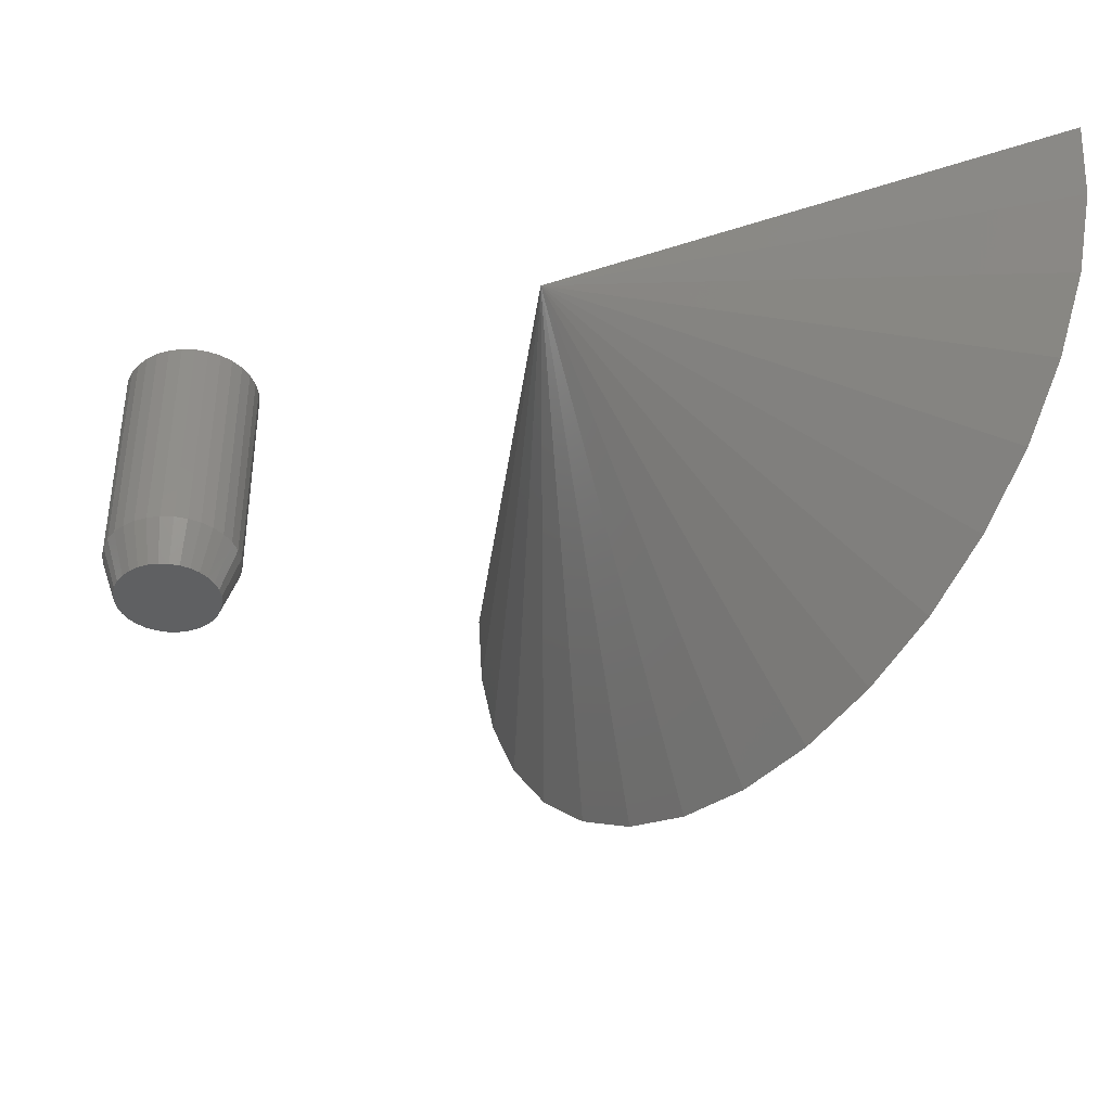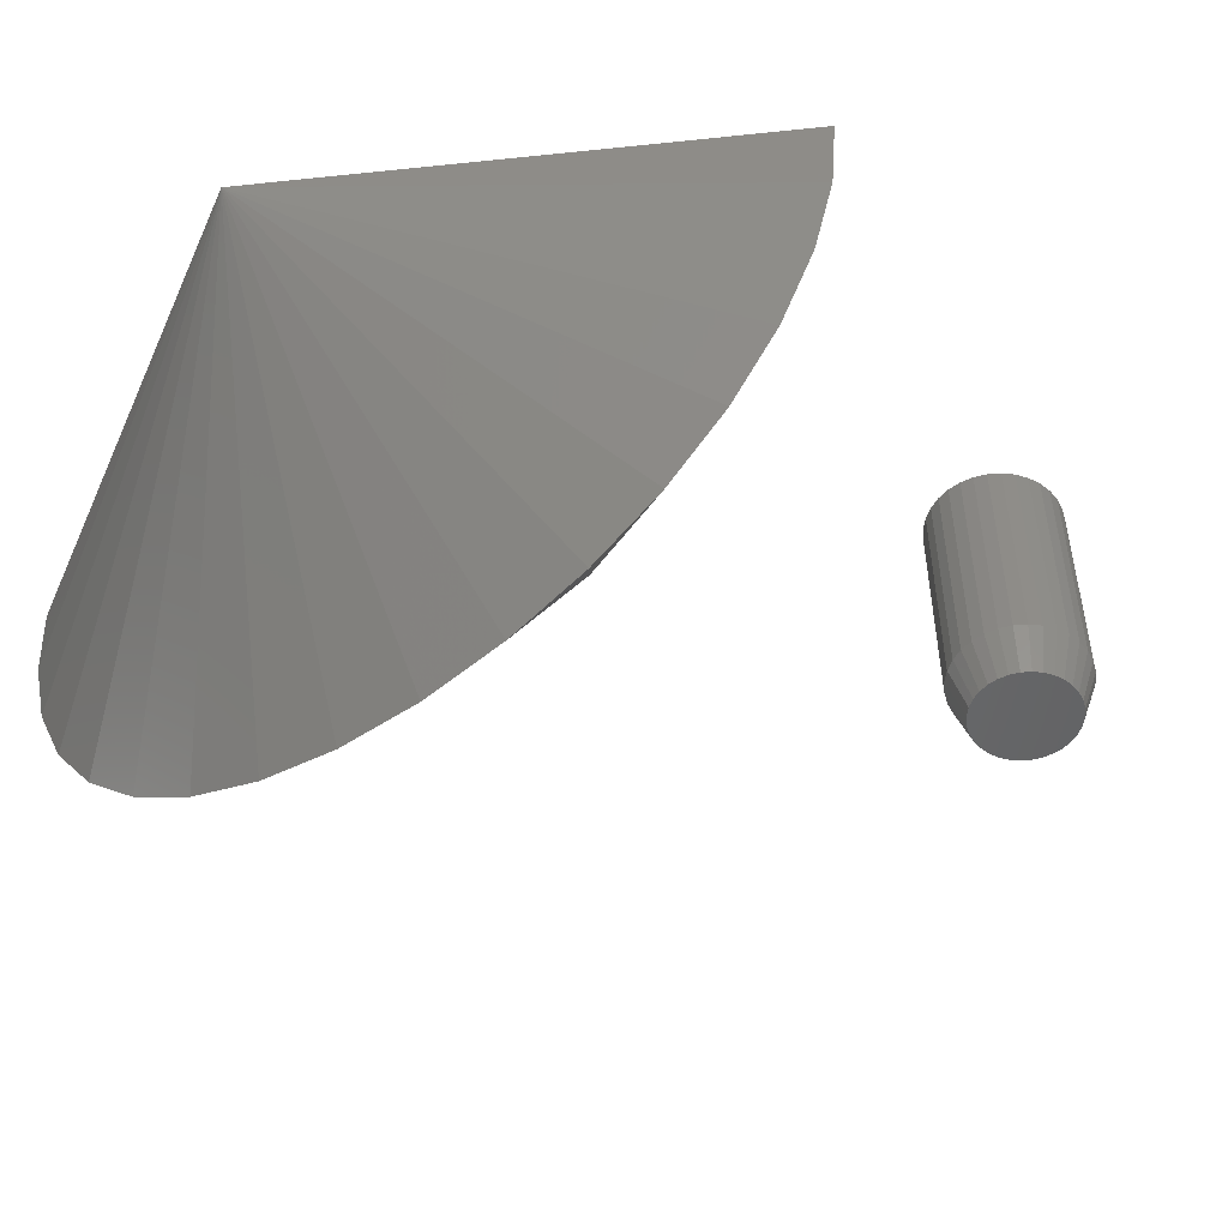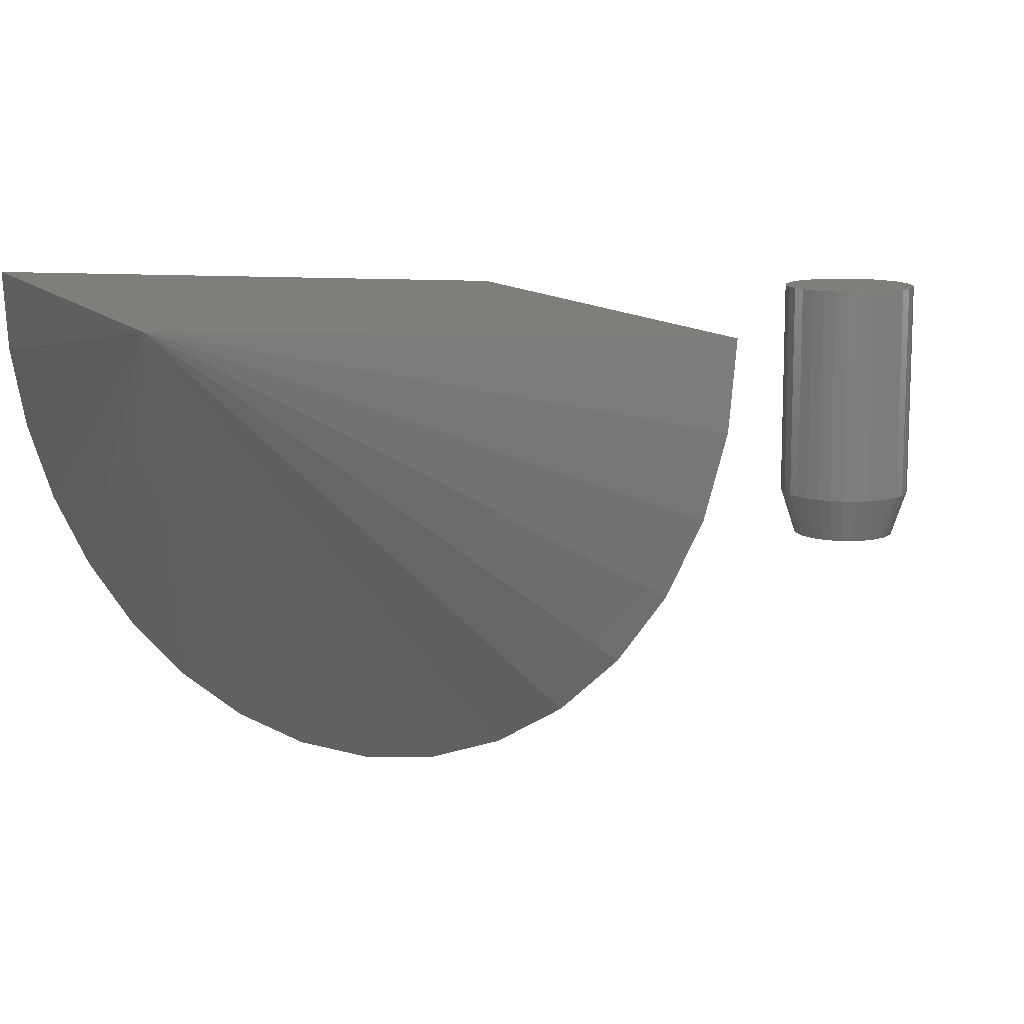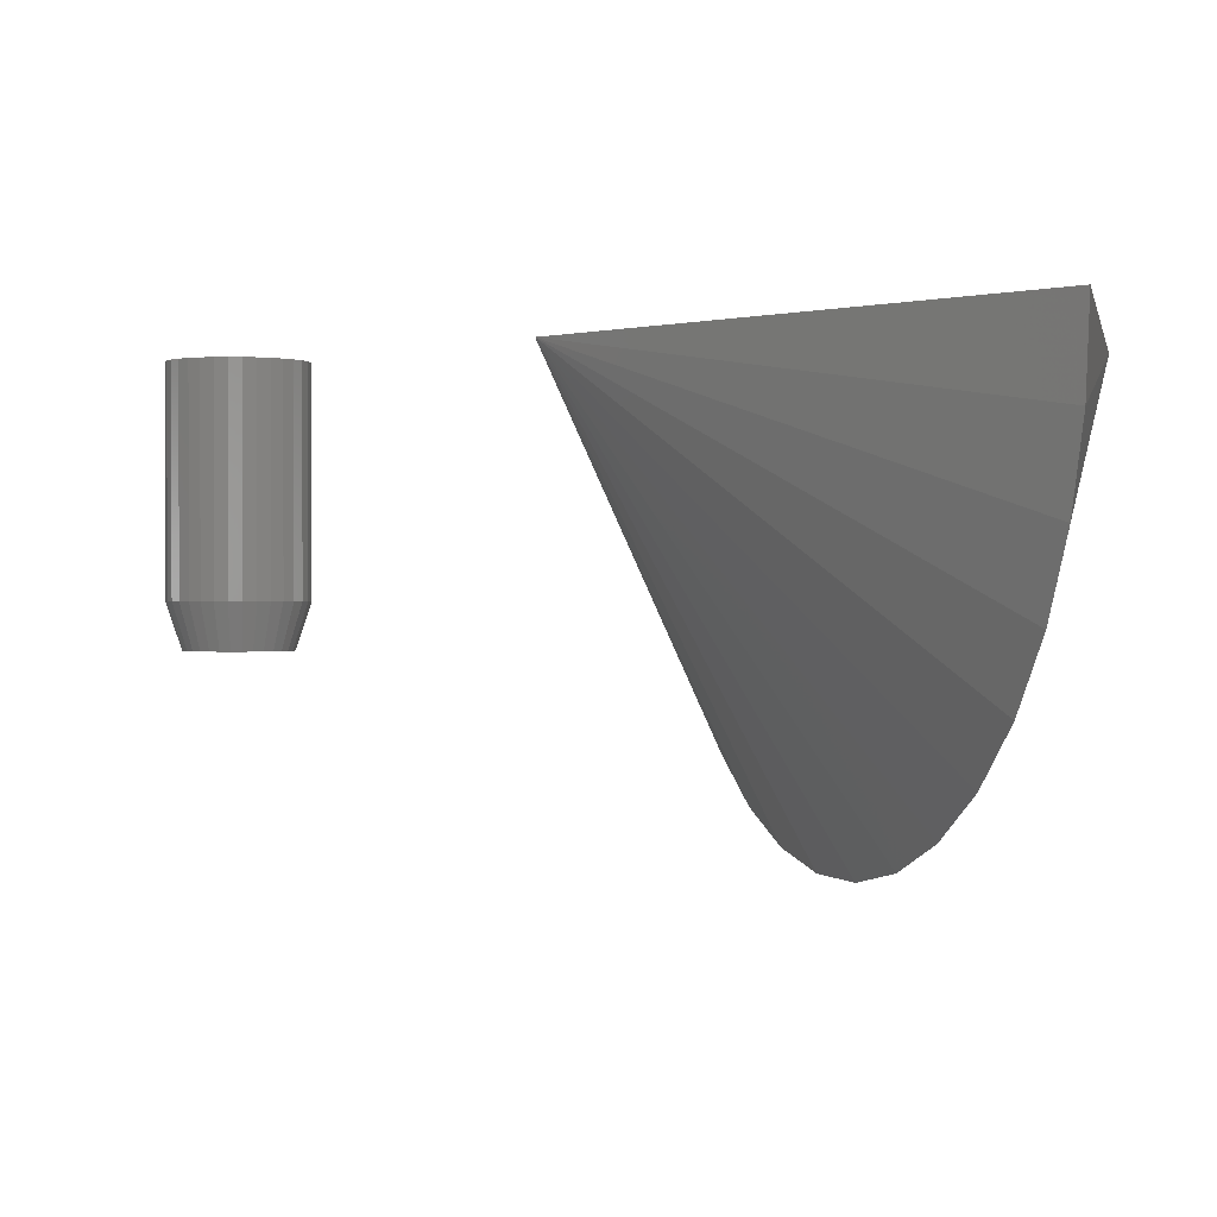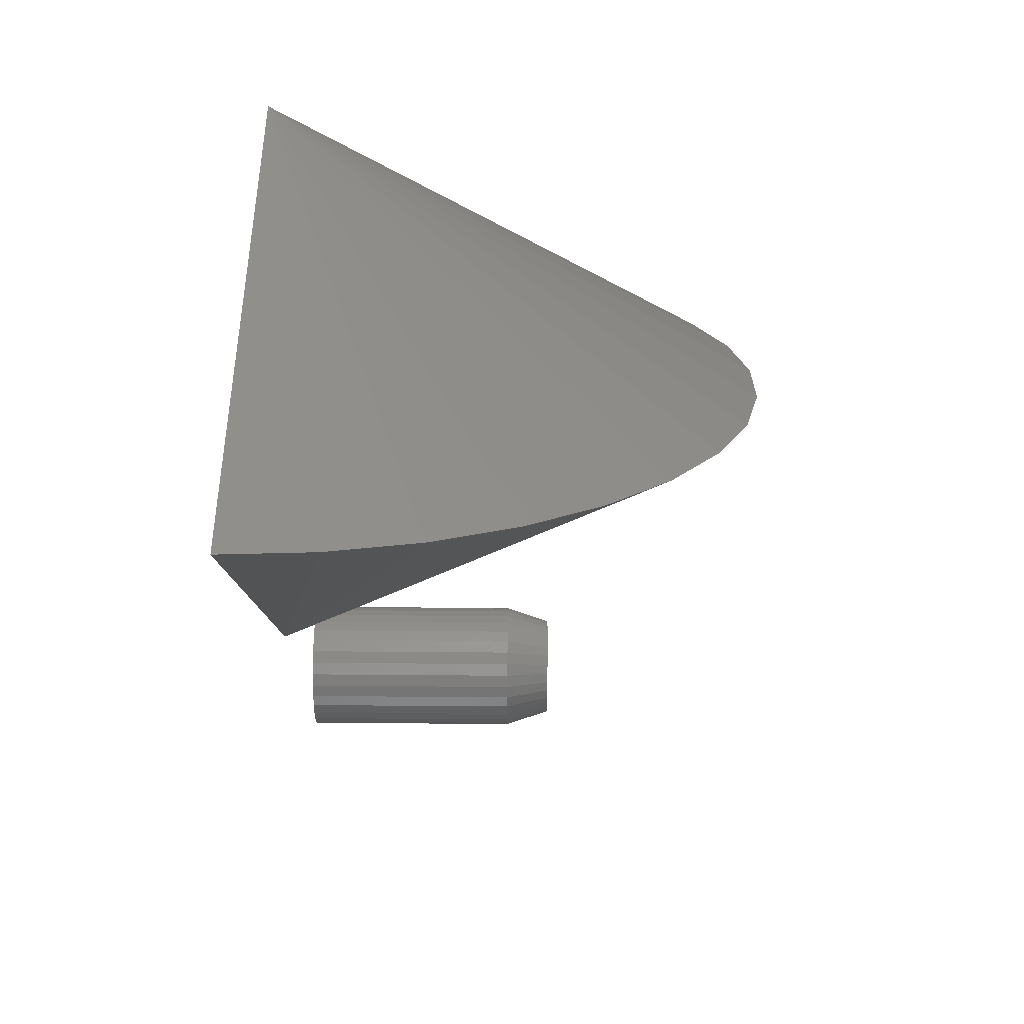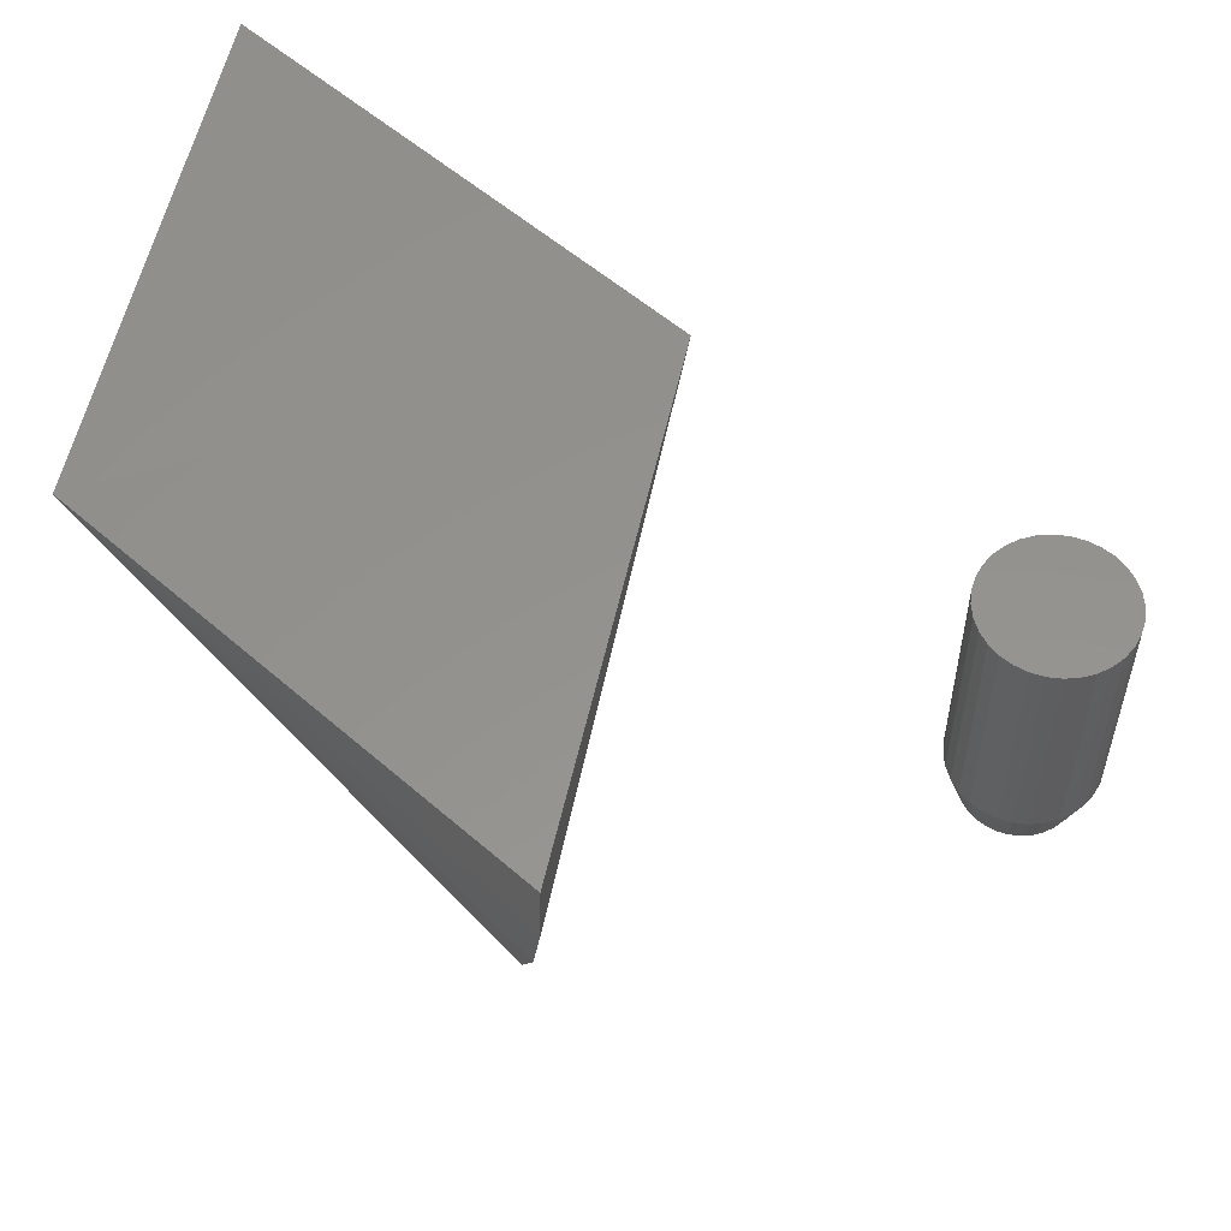
<metadata>
{"format":"stl","ext":"stl","renderer":"f3d","projection":"perspective","resolution":1024,"background":"white","views":[{"elev":-39.9,"azim":-97.8,"up":"+Y"},{"elev":-50.5,"azim":66.7,"up":"+Y"},{"elev":11.6,"azim":65.0,"up":"+Y"},{"elev":0.5,"azim":-77.9,"up":"+Y"},{"elev":50.8,"azim":-89.5,"up":"+Z"},{"elev":55.9,"azim":102.6,"up":"+Y"}]}
</metadata>
<code>
# stl→obj: 116 verts, 224 faces
v -0.05577 -0.2734 -0.01377
v -0.0662 -0.2734 -0.01275
v -0.07663 -0.2734 -0.01377
v -0.08666 -0.2734 -0.01682
v -0.04574 -0.2734 -0.01682
v -0.0959 -0.2734 -0.02176
v -0.0365 -0.2734 -0.02176
v -0.104 -0.2734 -0.0284
v -0.0284 -0.2734 -0.0284
v -0.1106 -0.2734 -0.0365
v -0.02176 -0.2734 -0.0365
v -0.1156 -0.2734 -0.04574
v -0.01682 -0.2734 -0.04574
v -0.1186 -0.2734 -0.05577
v -0.01377 -0.2734 -0.05577
v -0.01377 -0.2734 -0.07663
v -0.1156 -0.2734 -0.08666
v -0.01682 -0.2734 -0.08666
v -0.1106 -0.2734 -0.0959
v -0.02176 -0.2734 -0.0959
v -0.104 -0.2734 -0.104
v -0.0284 -0.2734 -0.104
v -0.0959 -0.2734 -0.1106
v -0.0365 -0.2734 -0.1106
v -0.08666 -0.2734 -0.1156
v -0.04574 -0.2734 -0.1156
v -0.07663 -0.2734 -0.1186
v -0.05577 -0.2734 -0.1186
v -0.0662 -0.2734 -0.1197
v -0.01275 -0.2734 -0.0662
v -0.1197 -0.2734 -0.0662
v -0.1186 -0.2734 -0.07663
v 0.002878 3.159e-17 -0.0662
v 0.002878 -0.2266 -0.0662
v 0.001551 3.077e-17 -0.07968
v 0.001551 -0.2266 -0.07968
v -0.00238 2.983e-17 -0.09264
v -0.00238 -0.2266 -0.09264
v -0.008764 2.881e-17 -0.1046
v -0.008764 -0.2266 -0.1046
v -0.01735 2.776e-17 -0.115
v -0.01735 -0.2266 -0.115
v -0.02782 2.67e-17 -0.1236
v -0.02782 -0.2266 -0.1236
v -0.03977 2.568e-17 -0.13
v -0.03977 -0.2266 -0.13
v -0.05272 2.474e-17 -0.134
v -0.05272 -0.2266 -0.134
v -0.0662 2.392e-17 -0.1353
v -0.0662 -0.2266 -0.1353
v -0.07968 2.325e-17 -0.134
v -0.07968 -0.2266 -0.134
v -0.09264 2.275e-17 -0.13
v -0.09264 -0.2266 -0.13
v -0.1046 2.244e-17 -0.1236
v -0.1046 -0.2266 -0.1236
v -0.115 2.233e-17 -0.115
v -0.115 -0.2266 -0.115
v -0.1236 2.244e-17 -0.1046
v -0.1236 -0.2266 -0.1046
v -0.13 2.275e-17 -0.09264
v -0.13 -0.2266 -0.09264
v -0.134 2.325e-17 -0.07968
v -0.134 -0.2266 -0.07968
v -0.1353 2.392e-17 -0.0662
v -0.1353 -0.2266 -0.0662
v -0.134 2.474e-17 -0.05272
v -0.134 -0.2266 -0.05272
v -0.13 2.568e-17 -0.03977
v -0.13 -0.2266 -0.03977
v -0.1236 2.67e-17 -0.02782
v -0.1236 -0.2266 -0.02782
v -0.115 2.776e-17 -0.01735
v -0.115 -0.2266 -0.01735
v -0.1046 2.881e-17 -0.008764
v -0.1046 -0.2266 -0.008764
v -0.09264 2.983e-17 -0.00238
v -0.09264 -0.2266 -0.00238
v -0.07968 3.077e-17 0.001551
v -0.07968 -0.2266 0.001551
v -0.0662 3.159e-17 0.002878
v -0.0662 -0.2266 0.002878
v -0.05272 3.226e-17 0.001551
v -0.05272 -0.2266 0.001551
v -0.03977 3.277e-17 -0.00238
v -0.03977 -0.2266 -0.00238
v -0.02782 3.307e-17 -0.008764
v -0.02782 -0.2266 -0.008764
v -0.01735 3.318e-17 -0.01735
v -0.01735 -0.2266 -0.01735
v -0.008764 3.307e-17 -0.02782
v -0.008764 -0.2266 -0.02782
v -0.00238 3.277e-17 -0.03977
v -0.00238 -0.2266 -0.03977
v 0.001551 3.226e-17 -0.05272
v 0.001551 -0.2266 -0.05272
v -0.2734 0 0.2734
v -0.5412 0.005814 0.7503
v 0.002878 4.154e-17 0.7455
v 0.2734 3.036e-17 0.2734
v -0.5351 -0.08134 0.7467
v -0.5153 -0.1657 0.7351
v -0.4823 -0.2444 0.7158
v -0.4374 -0.3147 0.6896
v -0.3821 -0.3741 0.6572
v -0.3183 -0.4208 0.6198
v -0.2482 -0.453 0.5788
v -0.1741 -0.4697 0.5354
v -0.09864 -0.4702 0.4912
v -0.0244 -0.4546 0.4478
v 0.04609 -0.4234 0.4065
v 0.1104 -0.3777 0.3689
v 0.1663 -0.319 0.3361
v 0.212 -0.2493 0.3094
v 0.2457 -0.1711 0.2897
v 0.2664 -0.08706 0.2775
f 1 2 3
f 3 4 1
f 1 4 5
f 5 4 6
f 5 6 7
f 7 6 8
f 7 8 9
f 9 8 10
f 9 10 11
f 11 10 12
f 11 12 13
f 13 12 14
f 13 14 15
f 16 17 18
f 18 17 19
f 18 19 20
f 20 19 21
f 20 21 22
f 22 21 23
f 22 23 24
f 24 23 25
f 24 25 26
f 26 25 27
f 26 27 28
f 27 29 28
f 15 14 30
f 30 14 31
f 30 31 16
f 16 31 32
f 16 32 17
f 33 34 35
f 35 34 36
f 35 36 37
f 37 36 38
f 37 38 39
f 39 38 40
f 39 40 41
f 41 40 42
f 41 42 43
f 43 42 44
f 43 44 45
f 45 44 46
f 45 46 47
f 47 46 48
f 47 48 49
f 49 48 50
f 49 50 51
f 51 50 52
f 51 52 53
f 53 52 54
f 53 54 55
f 55 54 56
f 55 56 57
f 57 56 58
f 57 58 59
f 59 58 60
f 59 60 61
f 61 60 62
f 61 62 63
f 63 62 64
f 63 64 65
f 65 64 66
f 65 66 67
f 67 66 68
f 67 68 69
f 69 68 70
f 69 70 71
f 71 70 72
f 71 72 73
f 73 72 74
f 73 74 75
f 75 74 76
f 75 76 77
f 77 76 78
f 77 78 79
f 79 78 80
f 79 80 81
f 81 80 82
f 81 82 83
f 83 82 84
f 83 84 85
f 85 84 86
f 85 86 87
f 87 86 88
f 87 88 89
f 89 88 90
f 89 90 91
f 91 90 92
f 91 92 93
f 93 92 94
f 93 94 95
f 95 94 96
f 95 96 33
f 33 96 34
f 82 1 84
f 84 1 5
f 84 5 86
f 86 5 7
f 86 7 88
f 88 7 9
f 88 9 90
f 90 9 11
f 90 11 92
f 92 11 13
f 92 13 94
f 94 13 15
f 94 15 96
f 96 15 30
f 96 30 34
f 1 82 2
f 2 82 80
f 2 80 3
f 3 80 78
f 3 78 4
f 4 78 76
f 4 76 6
f 6 76 74
f 6 74 8
f 8 74 72
f 8 72 10
f 10 72 70
f 10 70 12
f 12 70 68
f 12 68 14
f 14 68 66
f 14 66 31
f 50 27 52
f 52 27 25
f 52 25 54
f 54 25 23
f 54 23 56
f 56 23 21
f 56 21 58
f 58 21 19
f 58 19 60
f 60 19 17
f 60 17 62
f 62 17 32
f 62 32 64
f 64 32 31
f 64 31 66
f 27 50 29
f 29 50 48
f 29 48 28
f 28 48 46
f 28 46 26
f 26 46 44
f 26 44 24
f 24 44 42
f 24 42 22
f 22 42 40
f 22 40 20
f 20 40 38
f 20 38 18
f 18 38 36
f 18 36 16
f 16 36 34
f 16 34 30
f 81 83 79
f 77 79 83
f 85 77 83
f 75 77 85
f 87 75 85
f 73 75 87
f 89 73 87
f 71 73 89
f 91 71 89
f 41 57 39
f 55 57 41
f 43 55 41
f 53 55 43
f 45 53 43
f 51 53 45
f 47 51 45
f 49 51 47
f 57 59 39
f 39 59 61
f 39 61 37
f 37 61 63
f 37 63 35
f 35 63 65
f 35 65 33
f 33 65 67
f 33 67 95
f 95 67 69
f 95 69 93
f 93 69 71
f 93 71 91
f 97 98 99
f 99 100 97
f 99 98 101
f 99 101 102
f 99 102 103
f 99 103 104
f 99 104 105
f 99 105 106
f 99 106 107
f 99 107 108
f 99 108 109
f 99 109 110
f 99 110 111
f 99 111 112
f 99 112 113
f 99 113 114
f 99 114 115
f 99 115 116
f 99 116 100
f 97 100 116
f 97 116 115
f 97 115 114
f 97 114 113
f 97 113 112
f 97 112 111
f 97 111 110
f 97 110 109
f 97 109 108
f 97 108 107
f 97 107 106
f 97 106 105
f 97 105 104
f 97 104 103
f 97 103 102
f 97 102 101
f 97 101 98

</code>
